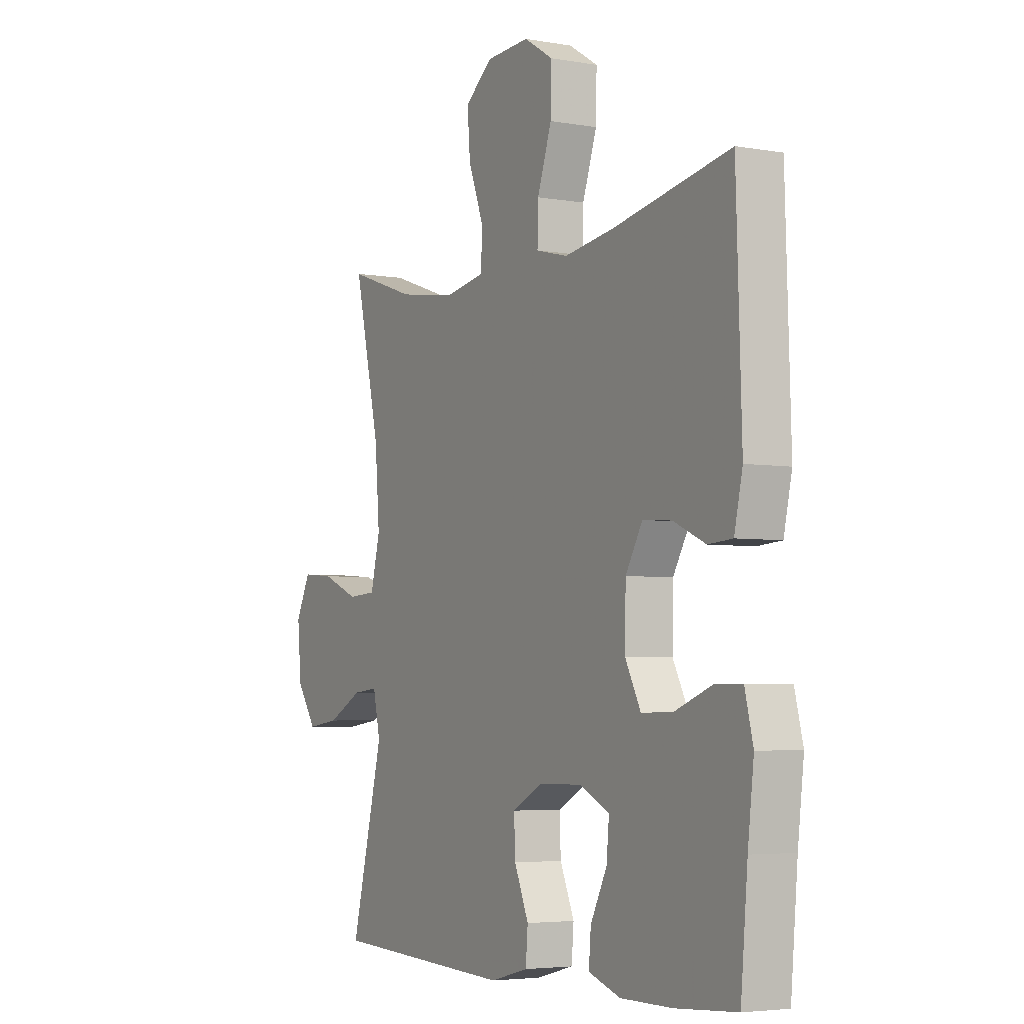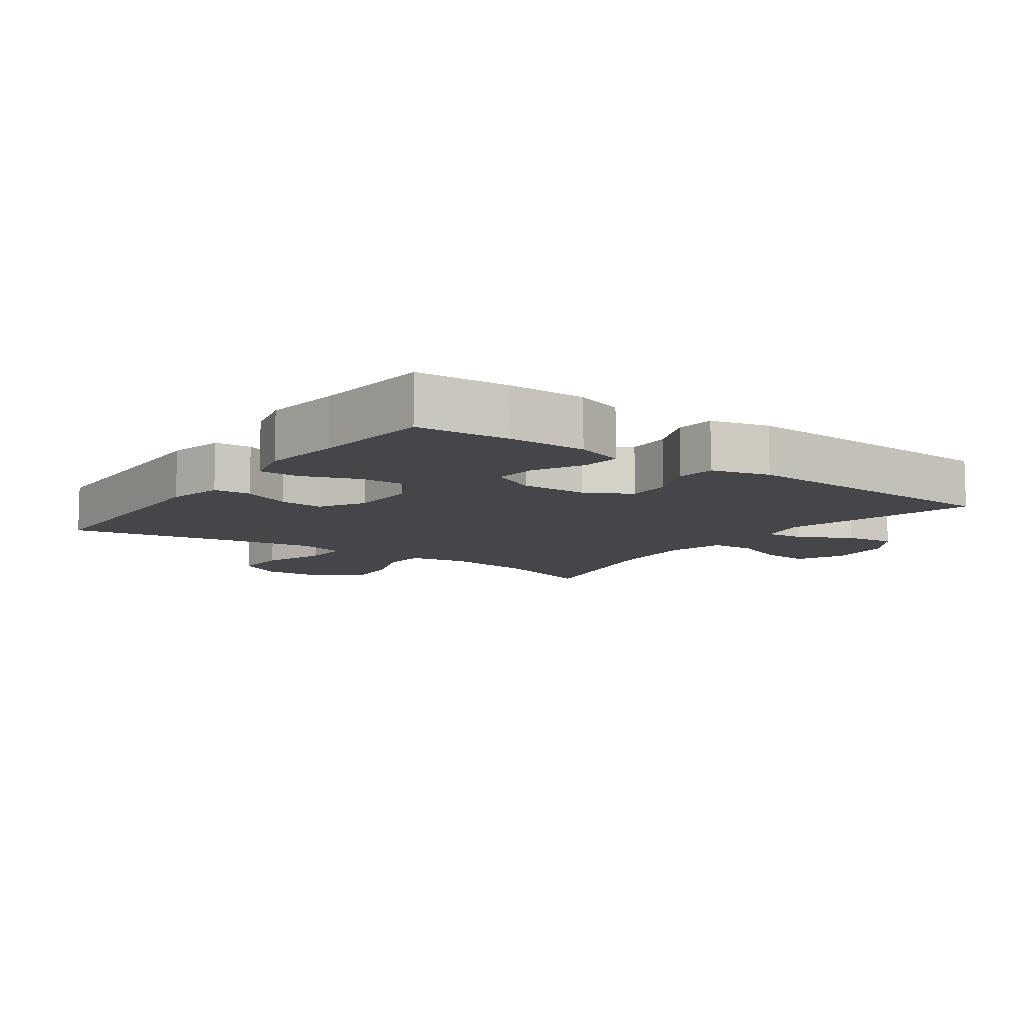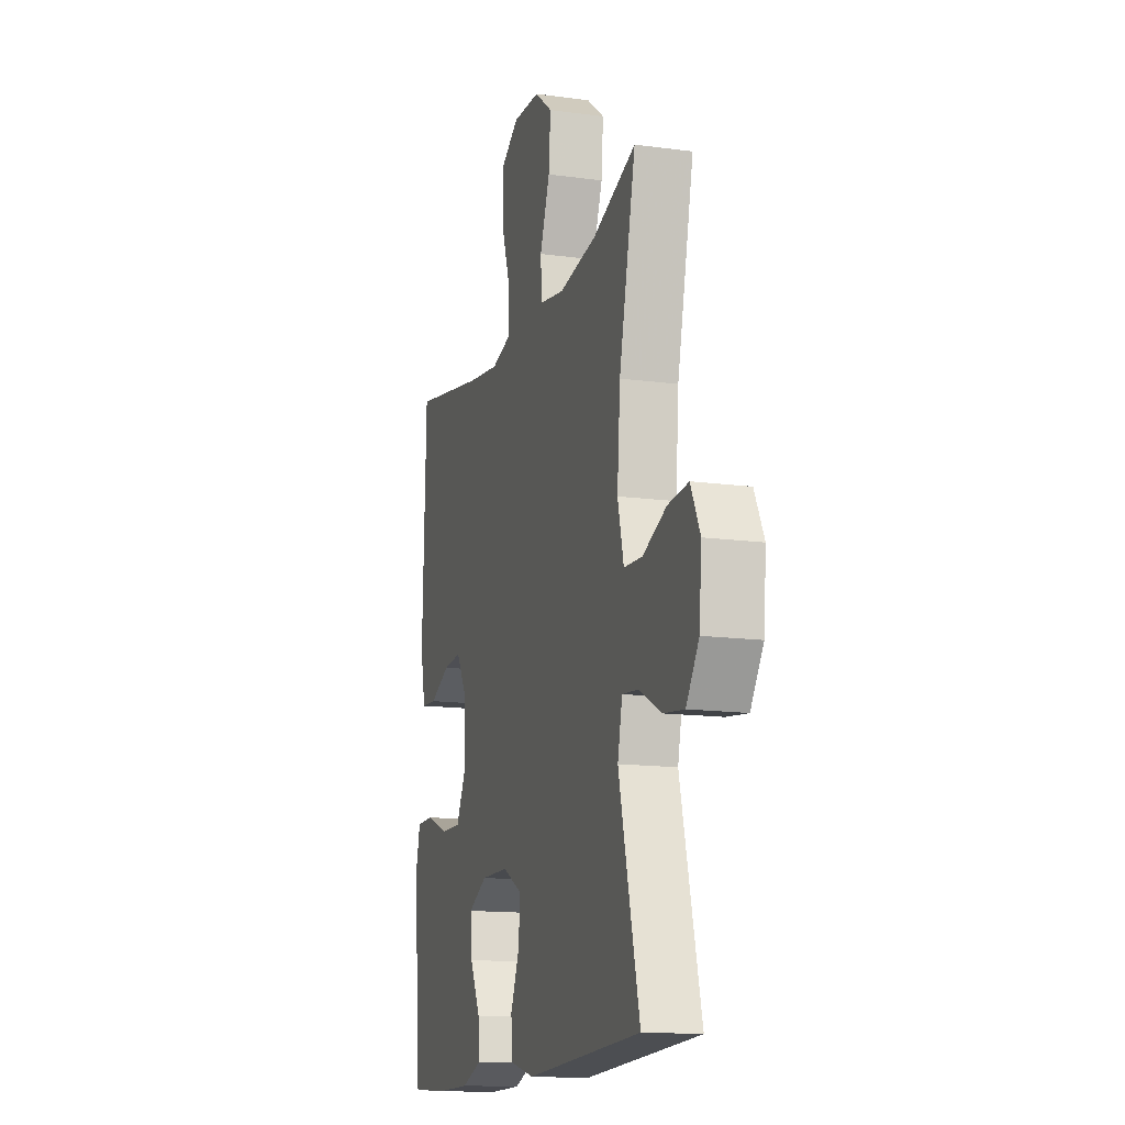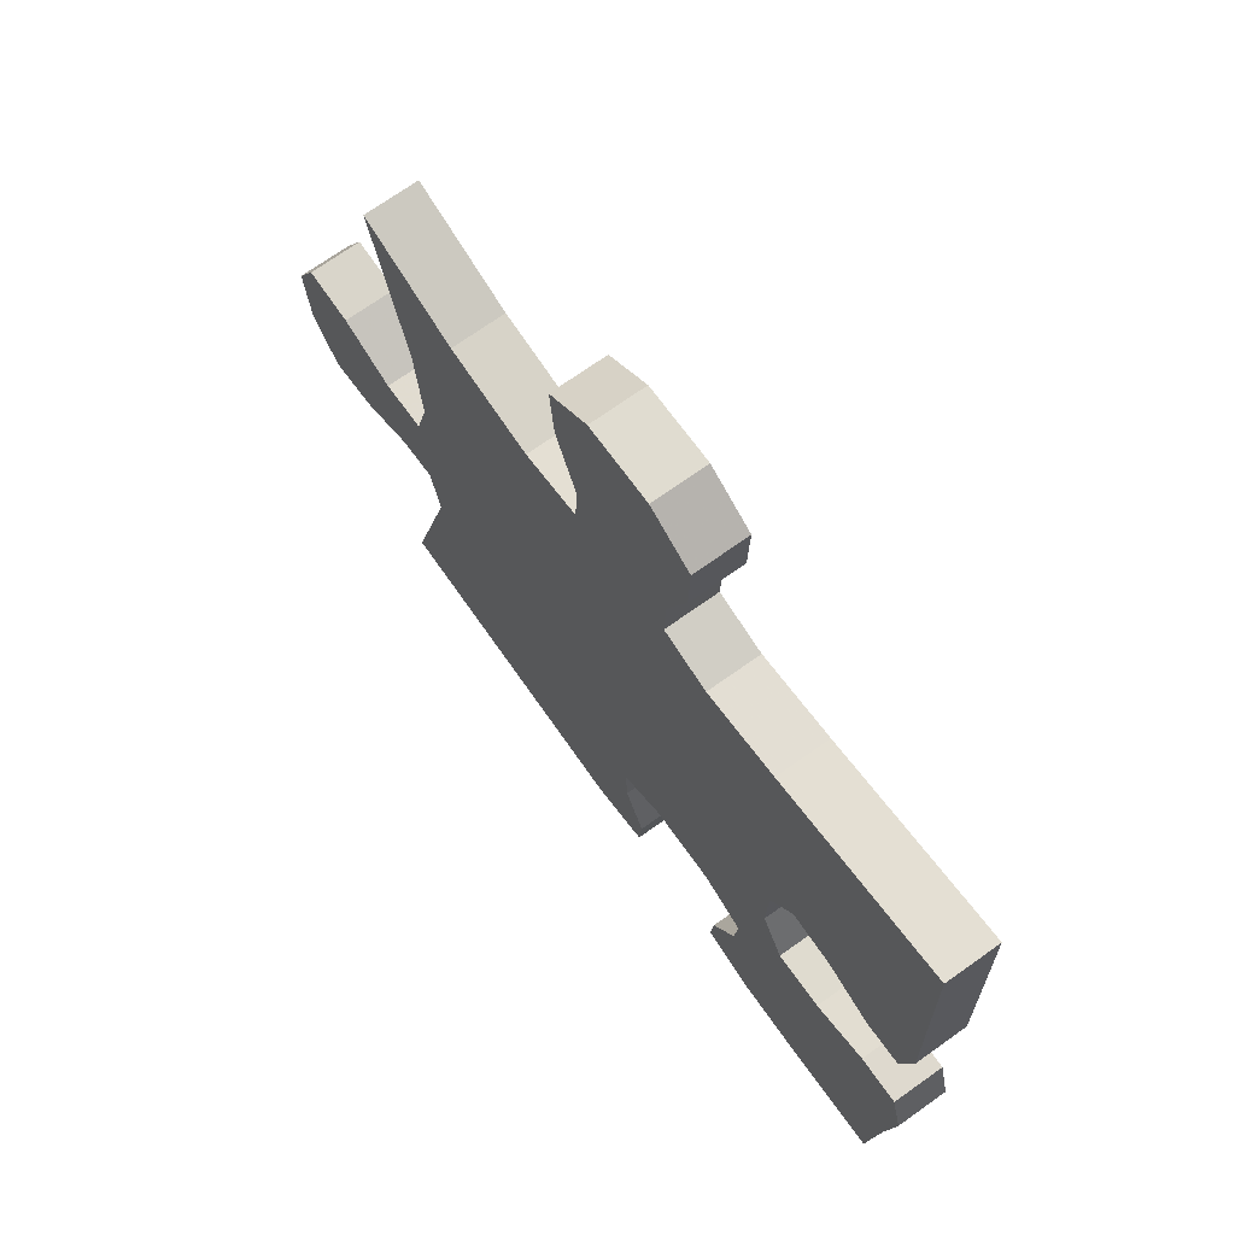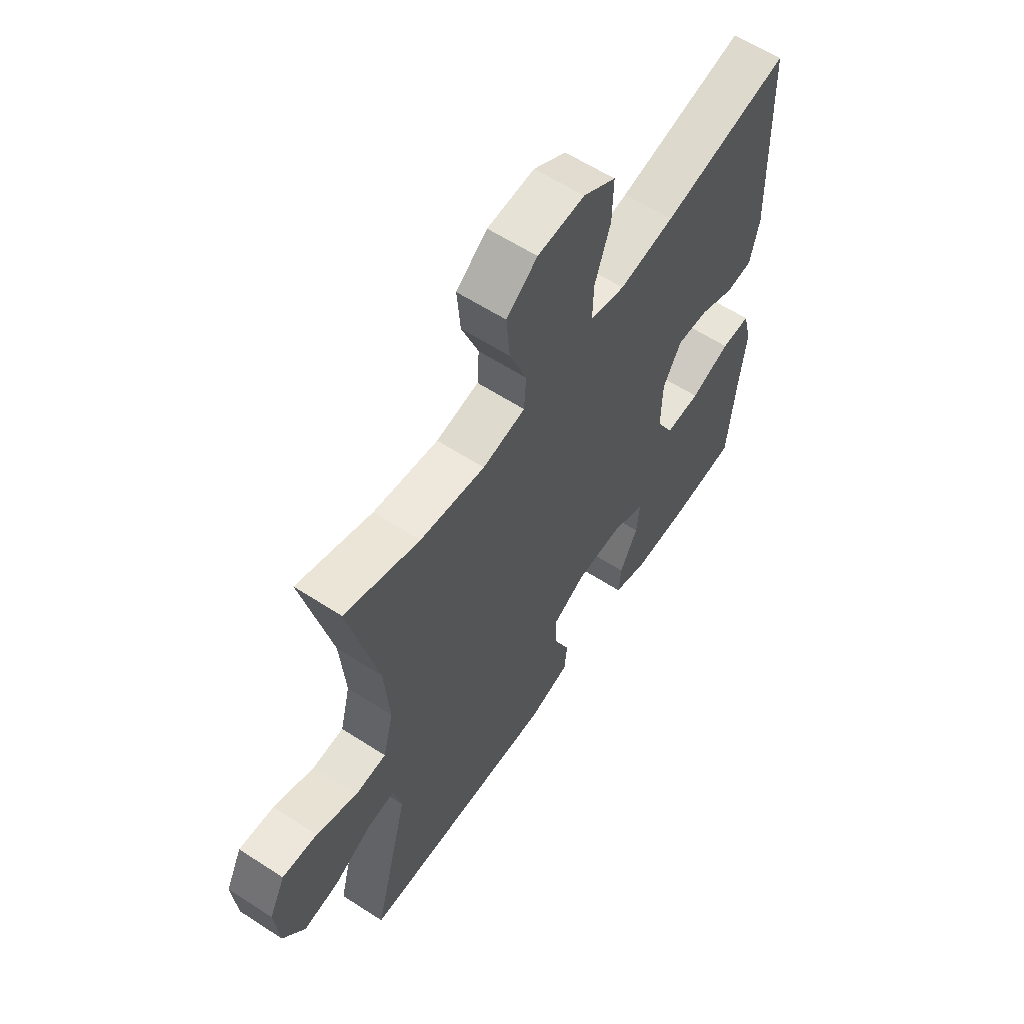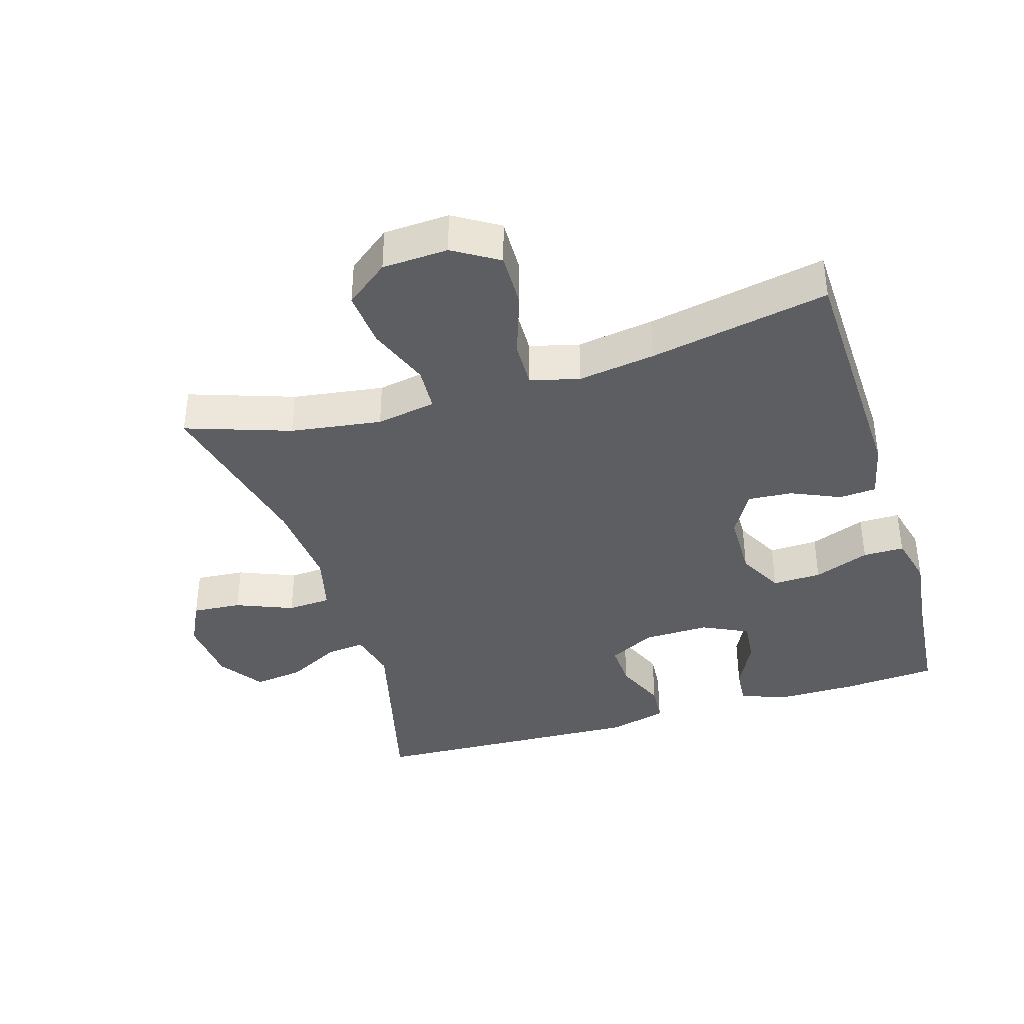
<metadata>
{"format":"obj","ext":"obj","renderer":"f3d","projection":"perspective","resolution":1024,"background":"white","views":[{"elev":-4.4,"azim":60.5,"up":"+Z"},{"elev":-9.6,"azim":144.3,"up":"+Y"},{"elev":-14.4,"azim":-106.4,"up":"+Z"},{"elev":71.4,"azim":54.6,"up":"+Z"},{"elev":60.3,"azim":-56.4,"up":"+Z"},{"elev":-38.4,"azim":17.0,"up":"+Y"}]}
</metadata>
<code>
v -0.5 0.07 -0.5
v -0.425 0.07 -0.202
v -0.442 0.07 -0.127
v -0.5 0.07 -0.133
v -0.581 0.07 -0.175
v -0.656 0.07 -0.185
v -0.702 0.07 -0.118
v -0.711 0.07 -0.017
v -0.677 0.07 0.052
v -0.603 0.07 0.046
v -0.517 0.07 0.011
v -0.451 0.07 0.015
v -0.429 0.07 0.103
v -0.44 0.07 0.239
v -0.5 0.07 0.5
v -0.343 0.07 0.446
v -0.206 0.07 0.426
v -0.116 0.07 0.442
v -0.112 0.07 0.509
v -0.148 0.07 0.603
v -0.155 0.07 0.688
v -0.09 0.07 0.738
v 0.009 0.07 0.743
v 0.077 0.07 0.701
v 0.075 0.07 0.617
v 0.042 0.07 0.521
v 0.04 0.07 0.45
v 0.114 0.07 0.431
v 0.23 0.07 0.448
v 0.5 0.07 0.5
v 0.512 0.07 0.126
v 0.493 0.07 0.041
v 0.437 0.07 0.037
v 0.363 0.07 0.07
v 0.296 0.07 0.075
v 0.257 0.07 0.008
v 0.255 0.07 -0.092
v 0.291 0.07 -0.161
v 0.365 0.07 -0.159
v 0.449 0.07 -0.127
v 0.511 0.07 -0.127
v 0.53 0.07 -0.203
v 0.516 0.07 -0.321
v 0.5 0.07 -0.5
v 0.359 0.07 -0.51
v 0.241 0.07 -0.51
v 0.167 0.07 -0.485
v 0.172 0.07 -0.426
v 0.21 0.07 -0.351
v 0.216 0.07 -0.286
v 0.147 0.07 -0.252
v 0.047 0.07 -0.254
v -0.023 0.07 -0.291
v -0.02 0.07 -0.359
v 0.013 0.07 -0.436
v 0.008 0.07 -0.496
v -0.08 0.07 -0.519
v -0.5 0 -0.5
v -0.425 0 -0.202
v -0.442 0 -0.127
v -0.5 0 -0.133
v -0.581 0 -0.175
v -0.656 0 -0.185
v -0.702 0 -0.118
v -0.711 0 -0.017
v -0.677 0 0.052
v -0.603 0 0.046
v -0.517 0 0.011
v -0.451 0 0.015
v -0.429 0 0.103
v -0.44 0 0.239
v -0.5 0 0.5
v -0.343 0 0.446
v -0.206 0 0.426
v -0.116 0 0.442
v -0.112 0 0.509
v -0.148 0 0.603
v -0.155 0 0.688
v -0.09 0 0.738
v 0.009 0 0.743
v 0.077 0 0.701
v 0.075 0 0.617
v 0.042 0 0.521
v 0.04 0 0.45
v 0.114 0 0.431
v 0.23 0 0.448
v 0.5 0 0.5
v 0.512 0 0.126
v 0.493 0 0.041
v 0.437 0 0.037
v 0.363 0 0.07
v 0.296 0 0.075
v 0.257 0 0.008
v 0.255 0 -0.092
v 0.291 0 -0.161
v 0.365 0 -0.159
v 0.449 0 -0.127
v 0.511 0 -0.127
v 0.53 0 -0.203
v 0.516 0 -0.321
v 0.5 0 -0.5
v 0.359 0 -0.51
v 0.241 0 -0.51
v 0.167 0 -0.485
v 0.172 0 -0.426
v 0.21 0 -0.351
v 0.216 0 -0.286
v 0.147 0 -0.252
v 0.047 0 -0.254
v -0.023 0 -0.291
v -0.02 0 -0.359
v 0.013 0 -0.436
v 0.008 0 -0.496
v -0.08 0 -0.519
f 57 1 2
f 56 57 2
f 55 56 2
f 54 55 2
f 53 54 2 3
f 52 53 3
f 51 52 3
f 47 48 49
f 46 47 49
f 45 46 49
f 44 45 49
f 43 44 49
f 43 49 50
f 42 43 50
f 41 42 50
f 40 41 50
f 39 40 50
f 38 39 50 51
f 32 33 34
f 31 32 34
f 30 31 34
f 29 30 34
f 28 29 34 35
f 27 28 35 36
f 24 25 26
f 23 24 26
f 22 23 26
f 21 22 26
f 20 21 26
f 19 20 26
f 18 19 26 27
f 27 36 37
f 18 27 37
f 17 18 37
f 14 15 16
f 37 38 51
f 17 37 51
f 16 17 51
f 14 16 51
f 13 14 51
f 9 10 11
f 8 9 11
f 7 8 11
f 6 7 11
f 5 6 11
f 4 5 11
f 12 13 51 3
f 3 4 11 12
f 59 58 114
f 59 114 113
f 59 113 112
f 59 112 111
f 60 59 111 110
f 60 110 109
f 60 109 108
f 106 105 104
f 106 104 103
f 106 103 102
f 106 102 101
f 106 101 100
f 107 106 100
f 107 100 99
f 107 99 98
f 107 98 97
f 107 97 96
f 108 107 96 95
f 91 90 89
f 91 89 88
f 91 88 87
f 91 87 86
f 92 91 86 85
f 93 92 85 84
f 83 82 81
f 83 81 80
f 83 80 79
f 83 79 78
f 83 78 77
f 83 77 76
f 84 83 76 75
f 94 93 84
f 94 84 75
f 94 75 74
f 73 72 71
f 108 95 94
f 108 94 74
f 108 74 73
f 108 73 71
f 108 71 70
f 68 67 66
f 68 66 65
f 68 65 64
f 68 64 63
f 68 63 62
f 68 62 61
f 60 108 70 69
f 69 68 61 60
f 1 58 59 2
f 2 59 60 3
f 3 60 61 4
f 4 61 62 5
f 5 62 63 6
f 6 63 64 7
f 7 64 65 8
f 8 65 66 9
f 9 66 67 10
f 10 67 68 11
f 11 68 69 12
f 12 69 70 13
f 13 70 71 14
f 14 71 72 15
f 15 72 73 16
f 16 73 74 17
f 17 74 75 18
f 18 75 76 19
f 19 76 77 20
f 20 77 78 21
f 21 78 79 22
f 22 79 80 23
f 23 80 81 24
f 24 81 82 25
f 25 82 83 26
f 26 83 84 27
f 27 84 85 28
f 28 85 86 29
f 29 86 87 30
f 30 87 88 31
f 31 88 89 32
f 32 89 90 33
f 33 90 91 34
f 34 91 92 35
f 35 92 93 36
f 36 93 94 37
f 37 94 95 38
f 38 95 96 39
f 39 96 97 40
f 40 97 98 41
f 41 98 99 42
f 42 99 100 43
f 43 100 101 44
f 44 101 102 45
f 45 102 103 46
f 46 103 104 47
f 47 104 105 48
f 48 105 106 49
f 49 106 107 50
f 50 107 108 51
f 51 108 109 52
f 52 109 110 53
f 53 110 111 54
f 54 111 112 55
f 55 112 113 56
f 56 113 114 57
f 57 114 58 1

</code>
